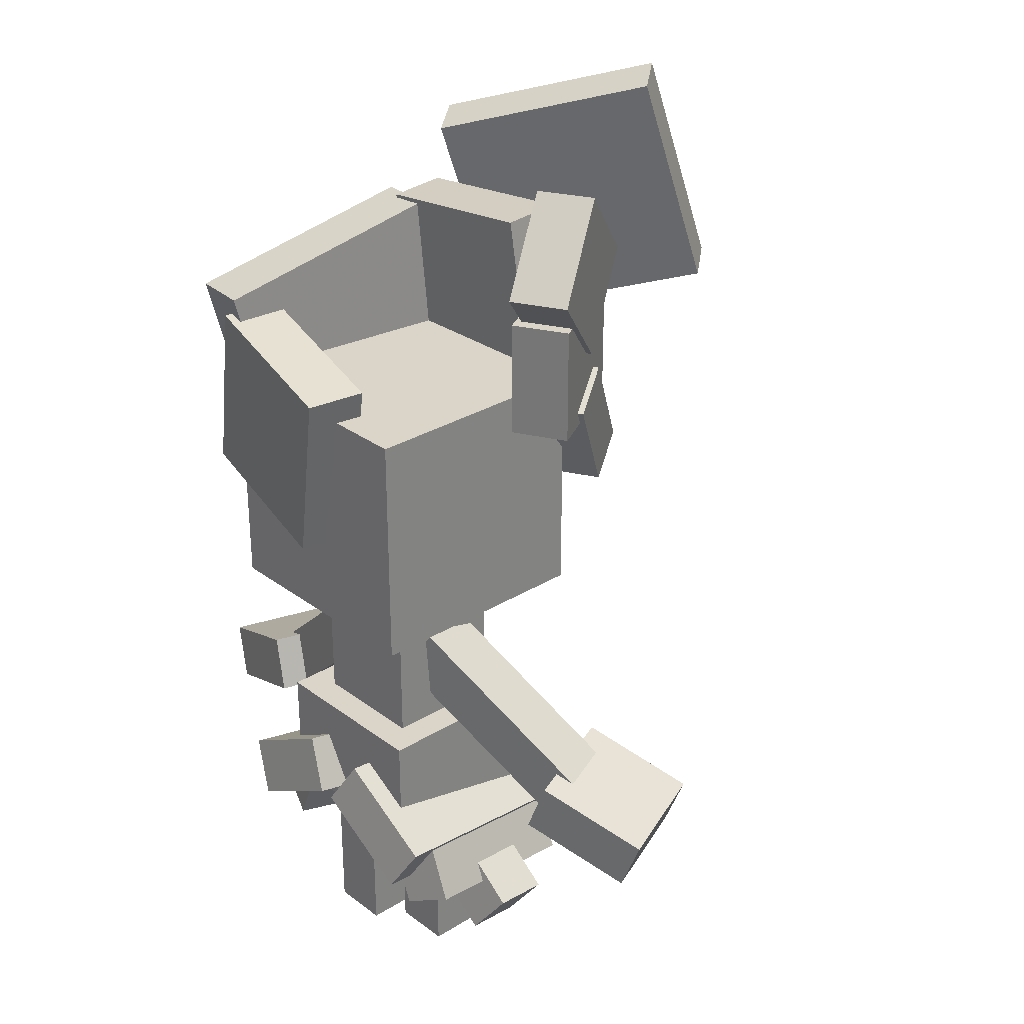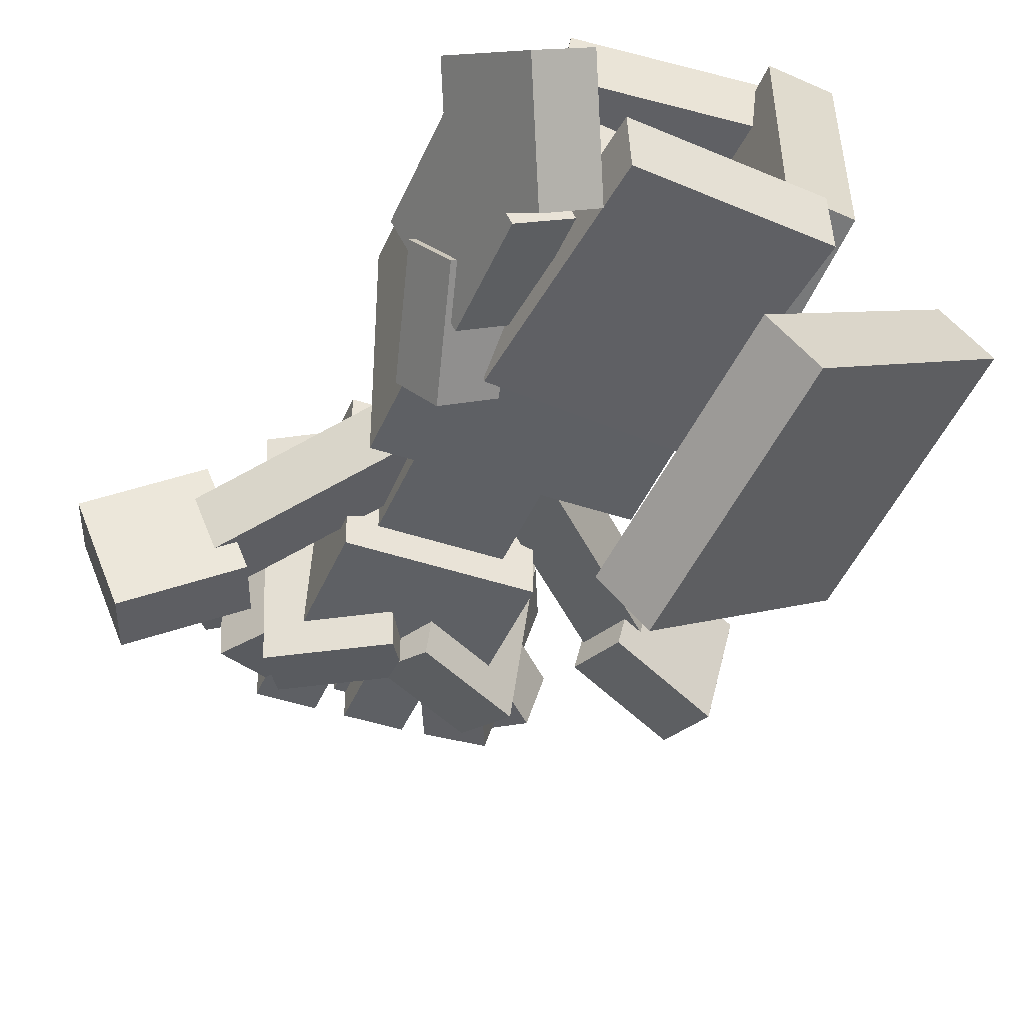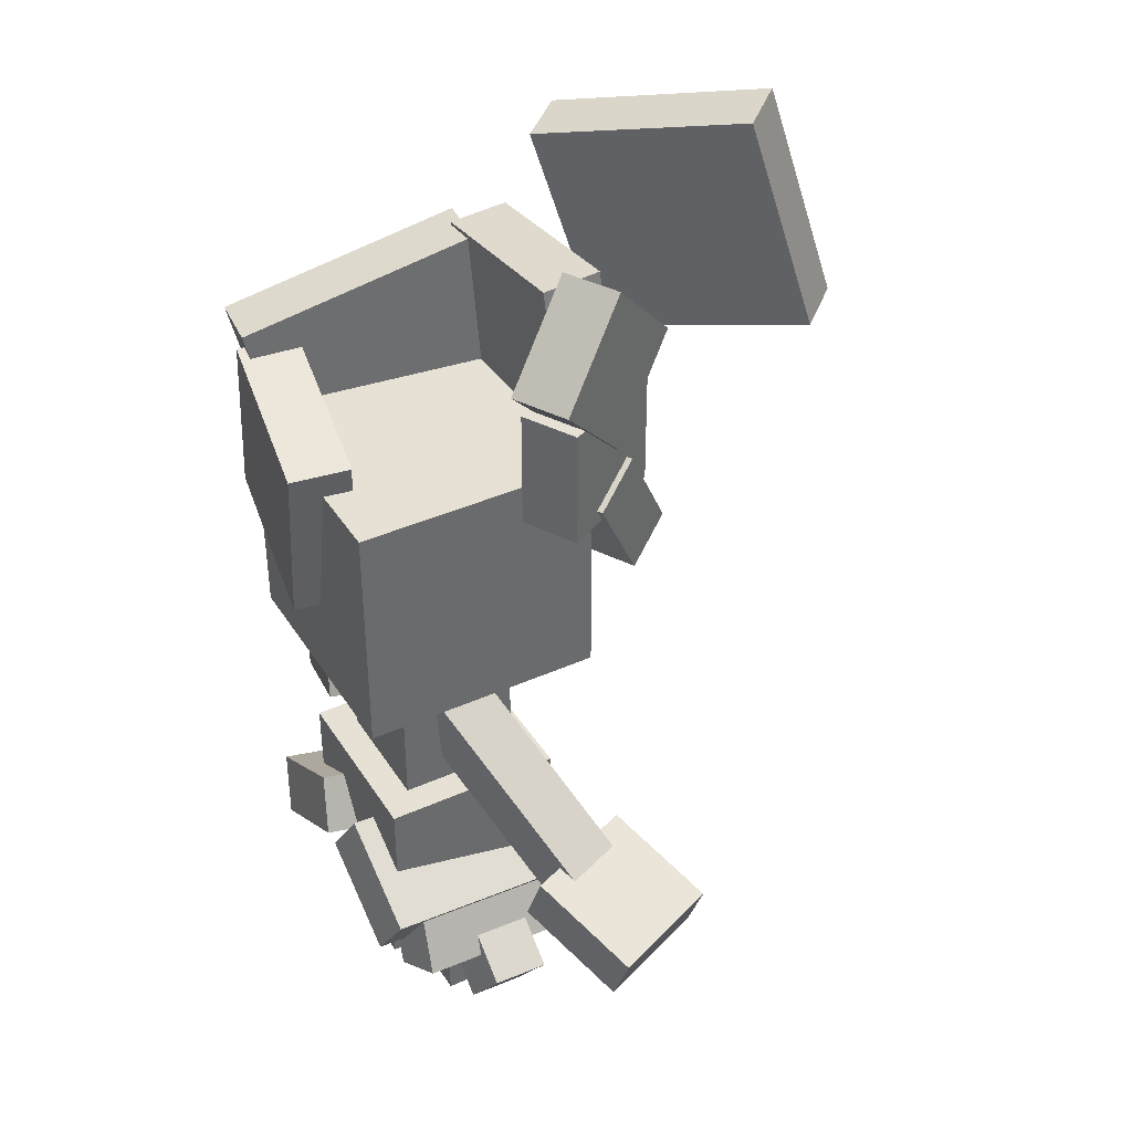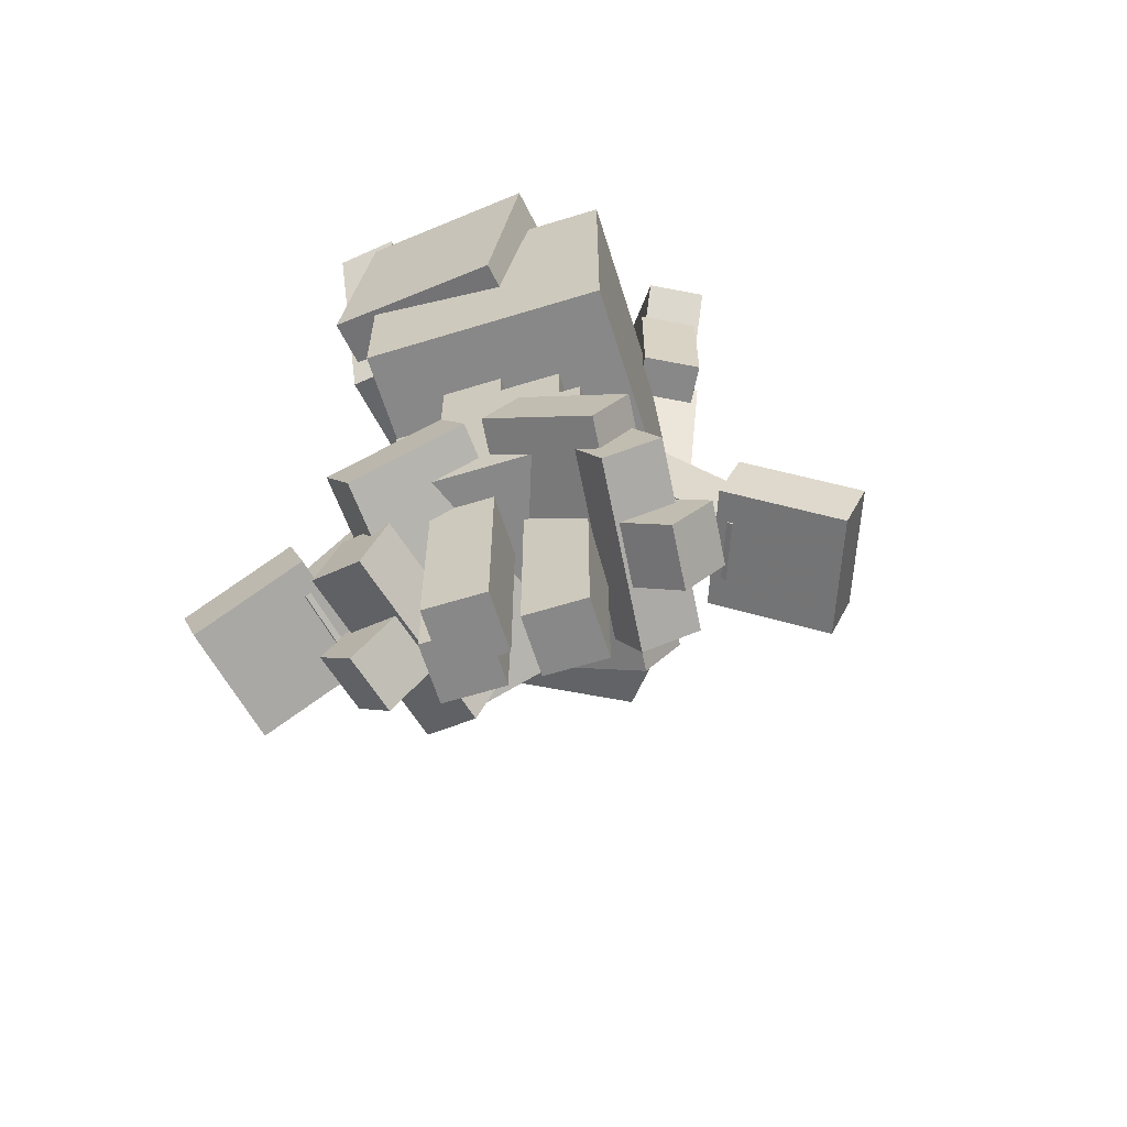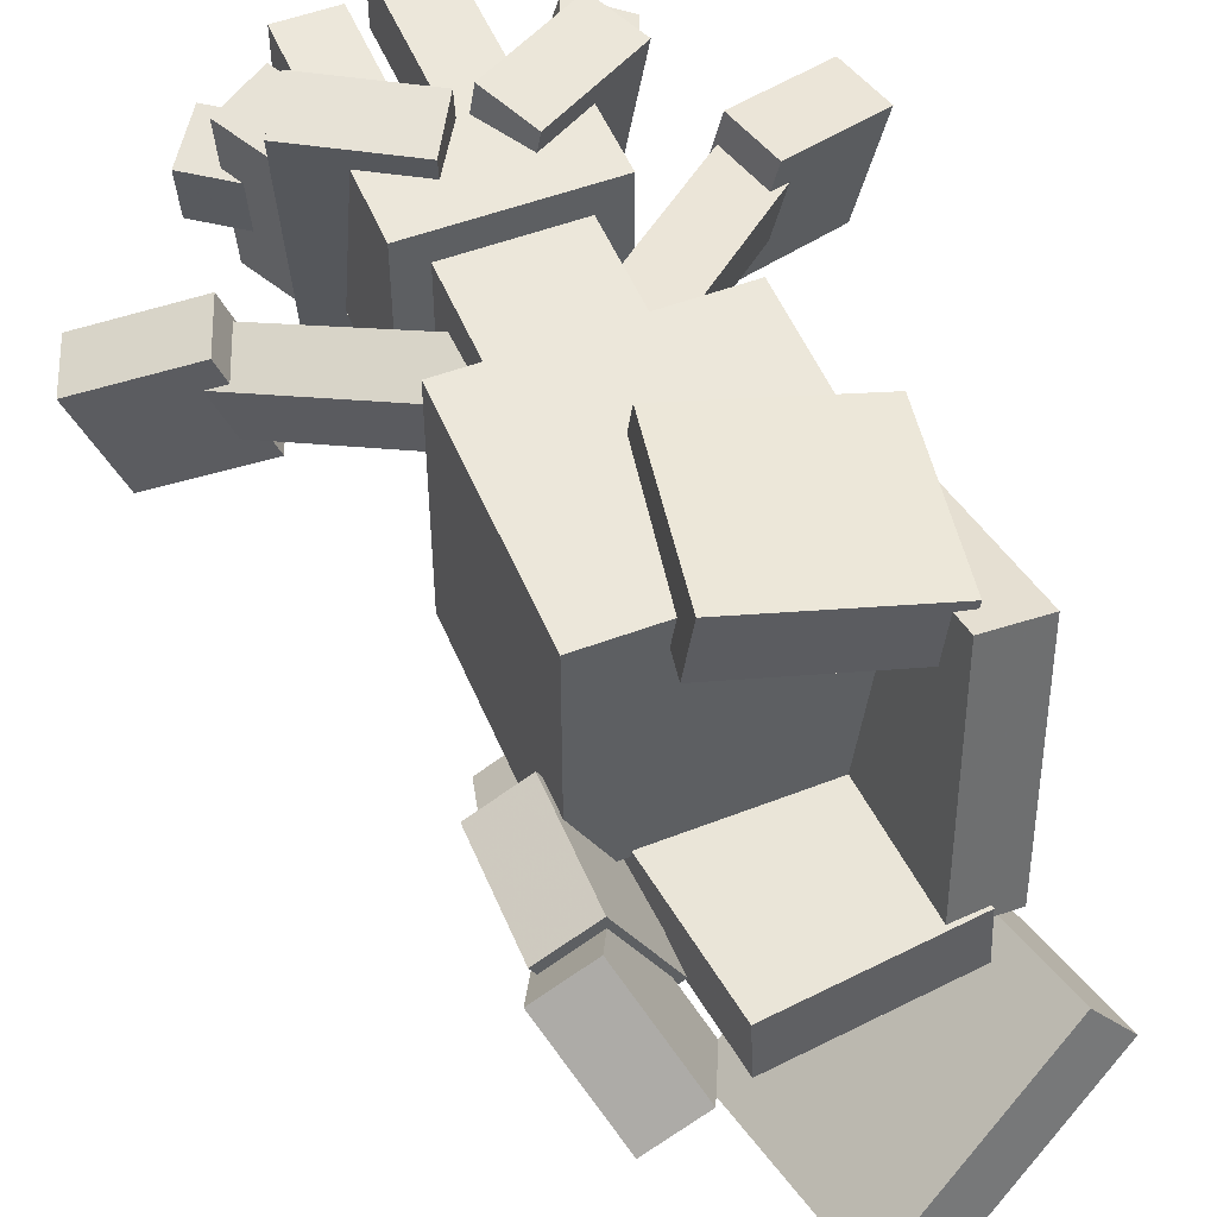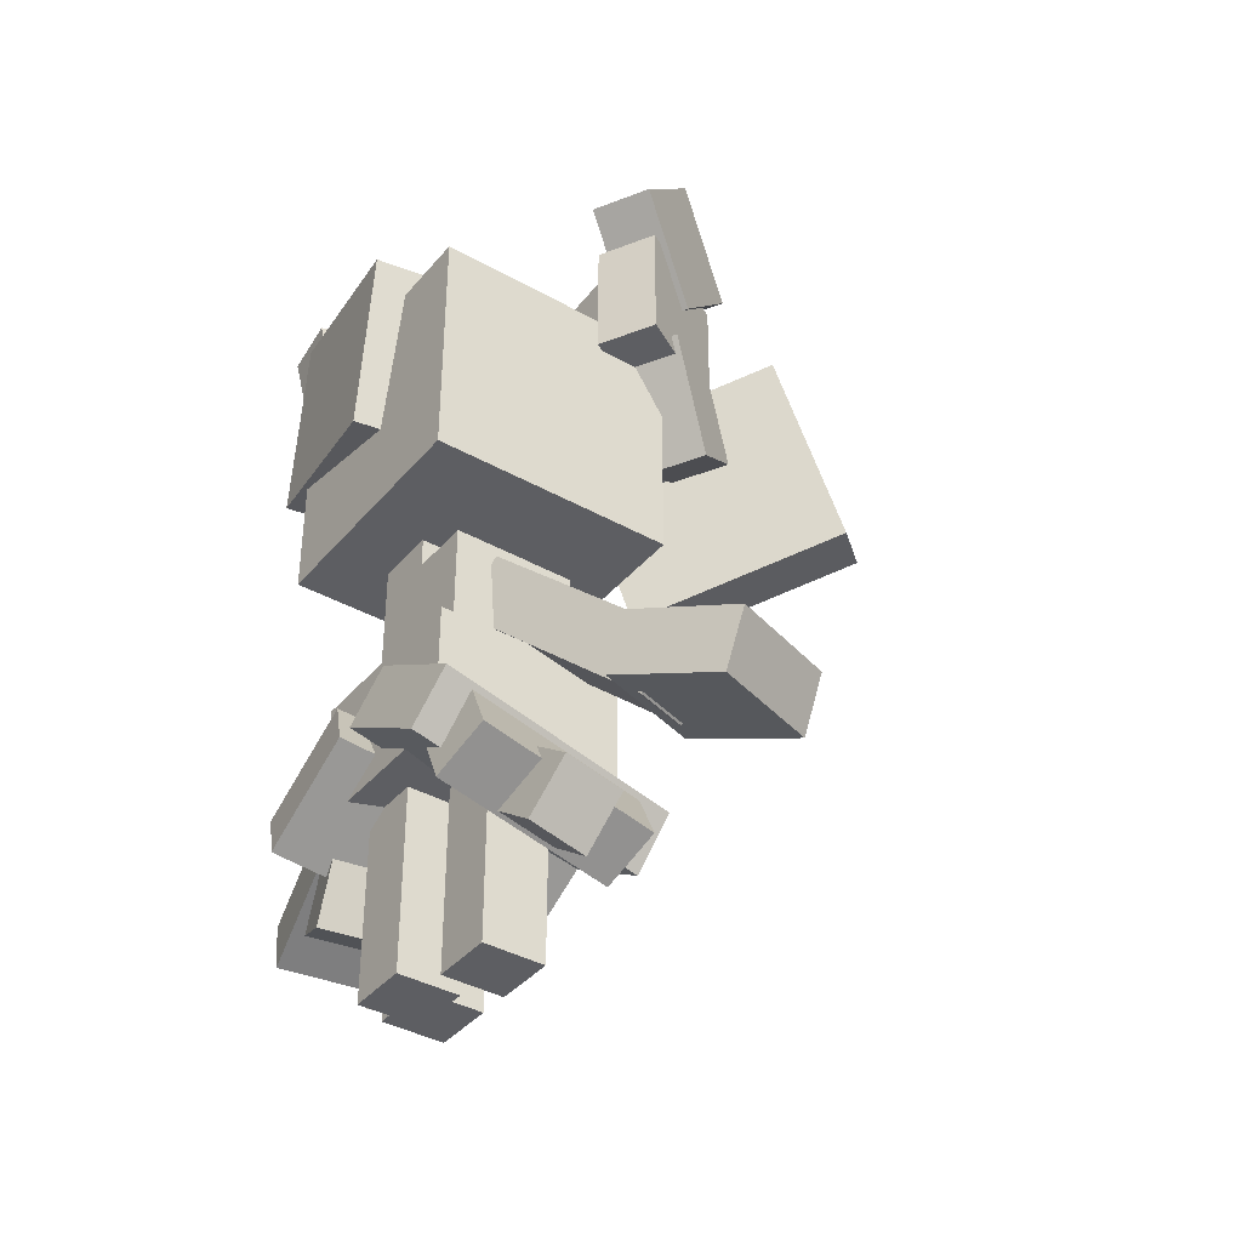
<metadata>
{"format":"obj","ext":"obj","renderer":"f3d","projection":"perspective","resolution":1024,"background":"white","views":[{"elev":29.3,"azim":47.6,"up":"+Y"},{"elev":-43.1,"azim":158.2,"up":"+Z"},{"elev":39.3,"azim":60.8,"up":"+Y"},{"elev":-62.7,"azim":17.3,"up":"+Y"},{"elev":51.7,"azim":157.8,"up":"+Z"},{"elev":-38.6,"azim":54.6,"up":"+Y"}]}
</metadata>
<code>
o height
v -0 -1.5 0
v -0.0625 -1.5 0
v -0.0625 -0.875 0
v -0 -0.875 0
v -0.0625 -1.5 0.0625
v -0 -1.5 0.0625
v -0 -0.875 0.0625
v -0.0625 -0.875 0.0625
f 1 2 3 4
f 5 6 7 8
f 4 3 8 7
f 6 5 2 1
f 6 1 4 7
f 2 5 8 3
o waist
v 0.09375 -1.312 -0.09375
v -0.09375 -1.312 -0.09375
v -0.09375 -1.188 -0.09375
v 0.09375 -1.188 -0.09375
v -0.09375 -1.312 0.09375
v 0.09375 -1.312 0.09375
v 0.09375 -1.188 0.09375
v -0.09375 -1.188 0.09375
f 9 10 11 12
f 13 14 15 16
f 12 11 16 15
f 14 13 10 9
f 14 9 12 15
f 10 13 16 11
o body
v 0.0625 -1.25 -0.0625
v -0.0625 -1.25 -0.0625
v -0.0625 -1.062 -0.0625
v 0.0625 -1.062 -0.0625
v -0.0625 -1.25 0.0625
v 0.0625 -1.25 0.0625
v 0.0625 -1.062 0.0625
v -0.0625 -1.062 0.0625
f 17 18 19 20
f 21 22 23 24
f 20 19 24 23
f 22 21 18 17
f 22 17 20 23
f 18 21 24 19
o neck
v 0.03125 -1.062 -0.03125
v -0.03125 -1.062 -0.03125
v -0.03125 -1 -0.03125
v 0.03125 -1 -0.03125
v -0.03125 -1.062 0.03125
v 0.03125 -1.062 0.03125
v 0.03125 -1 0.03125
v -0.03125 -1 0.03125
f 25 26 27 28
f 29 30 31 32
f 28 27 32 31
f 30 29 26 25
f 30 25 28 31
f 26 29 32 27
o head
v 0.125 -1.031 -0.125
v -0.125 -1.031 -0.125
v -0.125 -0.7812 -0.125
v 0.125 -0.7812 -0.125
v -0.125 -1.031 0.125
v 0.125 -1.031 0.125
v 0.125 -0.7812 0.125
v -0.125 -0.7812 0.125
f 33 34 35 36
f 37 38 39 40
f 36 35 40 39
f 38 37 34 33
f 38 33 36 39
f 34 37 40 35
o clip
v 0.1252 -0.8187 -0.1847
v 0.07025 -0.8187 -0.155
v 0.07025 -0.6937 -0.155
v 0.1252 -0.6937 -0.1847
v 0.1298 -0.8187 -0.04503
v 0.1847 -0.8187 -0.07479
v 0.1847 -0.6937 -0.07479
v 0.1298 -0.6937 -0.04503
f 41 42 43 44
f 45 46 47 48
f 44 43 48 47
f 46 45 42 41
f 46 41 44 47
f 42 45 48 43
o clipTail
v 0.1178 -0.8801 -0.2115
v 0.06286 -0.8801 -0.1817
v 0.09261 -0.7719 -0.1268
v 0.1476 -0.7719 -0.1565
v 0.08863 -0.9114 -0.1341
v 0.1436 -0.9114 -0.1639
v 0.1733 -0.8031 -0.1089
v 0.1184 -0.8031 -0.07917
f 49 50 51 52
f 53 54 55 56
f 52 51 56 55
f 54 53 50 49
f 54 49 52 55
f 50 53 56 51
o clipEar
v 0.2025 -0.6554 -0.05499
v 0.1476 -0.6554 -0.02524
v 0.1055 -0.7438 -0.103
v 0.1605 -0.7438 -0.1327
v 0.1055 -0.567 -0.103
v 0.1605 -0.567 -0.1327
v 0.1184 -0.6554 -0.2105
v 0.06342 -0.6554 -0.1807
f 57 58 59 60
f 61 62 63 64
f 60 59 64 63
f 62 61 58 57
f 62 57 60 63
f 58 61 64 59
o hair1
v -0.1263 -0.717 0.06874
v -0.1362 -0.7175 0.1304
v 0.04577 -0.7523 0.1593
v 0.05567 -0.7517 0.0976
v -0.1703 -0.9018 0.1232
v -0.1604 -0.9012 0.06152
v 0.0216 -0.936 0.09038
v 0.0117 -0.9366 0.1521
f 65 66 67 68
f 69 70 71 72
f 68 67 72 71
f 70 69 66 65
f 70 65 68 71
f 66 69 72 67
o hair2
v -0.09224 -0.6375 -0.1122
v -0.1543 -0.6396 -0.1196
v -0.1813 -0.6968 0.1223
v -0.1193 -0.6947 0.1297
v -0.1394 -0.8828 -0.1755
v -0.07738 -0.8807 -0.168
v -0.1045 -0.9379 0.07382
v -0.1665 -0.94 0.06639
f 73 74 75 76
f 77 78 79 80
f 76 75 80 79
f 78 77 74 73
f 78 73 76 79
f 74 77 80 75
o hair3
v 0.05809 -0.6178 -0.1086
v 0.05657 -0.6142 -0.171
v -0.1298 -0.6343 -0.1676
v -0.1283 -0.6379 -0.1052
v 0.08305 -0.8624 -0.1858
v 0.08457 -0.8659 -0.1235
v -0.1018 -0.886 -0.1201
v -0.1033 -0.8824 -0.1824
f 81 82 83 84
f 85 86 87 88
f 84 83 88 87
f 86 85 82 81
f 86 81 84 87
f 82 85 88 83
o hair4
v -0.01081 -0.5453 -0.3824
v -0.05017 -0.5376 -0.4303
v -0.2418 -0.6028 -0.2836
v -0.2024 -0.6106 -0.2357
v -0.01835 -0.7769 -0.4952
v 0.021 -0.7847 -0.4473
v -0.1706 -0.8499 -0.3006
v -0.21 -0.8422 -0.3485
f 89 90 91 92
f 93 94 95 96
f 92 91 96 95
f 94 93 90 89
f 94 89 92 95
f 90 93 96 91
o armLeft
v -0.1966 -1.289 -0.05829
v -0.2362 -1.242 -0.0696
v -0.05039 -1.078 -0.0361
v -0.01088 -1.125 -0.02479
v -0.2499 -1.239 -0.008706
v -0.2104 -1.286 0.002609
v -0.02461 -1.122 0.0361
v -0.06412 -1.075 0.02479
f 97 98 99 100
f 101 102 103 104
f 100 99 104 103
f 102 101 98 97
f 102 97 100 103
f 98 101 104 99
o handLeft
v -0.2897 -1.327 -0.1094
v -0.3109 -1.269 -0.1171
v -0.1966 -1.224 -0.09366
v -0.1754 -1.283 -0.0859
v -0.3384 -1.263 0.004646
v -0.3172 -1.321 0.01241
v -0.2029 -1.276 0.03589
v -0.2241 -1.218 0.02812
f 105 106 107 108
f 109 110 111 112
f 108 107 112 111
f 110 109 106 105
f 110 105 108 111
f 106 109 112 107
o armRight
v 0.2015 -1.289 -0.0422
v 0.241 -1.242 -0.05351
v 0.06821 -1.079 0.02353
v 0.0287 -1.126 0.03484
v 0.2191 -1.238 -0.1119
v 0.1795 -1.285 -0.1006
v 0.006791 -1.121 -0.02353
v 0.0463 -1.074 -0.03484
f 113 114 115 116
f 117 118 119 120
f 116 115 120 119
f 118 117 114 113
f 118 113 116 119
f 114 117 120 115
o handRight
v 0.3071 -1.328 -0.05127
v 0.3294 -1.27 -0.05532
v 0.2212 -1.225 -0.01138
v 0.1989 -1.283 -0.007336
v 0.2856 -1.261 -0.1721
v 0.2632 -1.319 -0.168
v 0.1551 -1.275 -0.1241
v 0.1774 -1.217 -0.1281
f 121 122 123 124
f 125 126 127 128
f 124 123 128 127
f 126 125 122 121
f 126 121 124 127
f 122 125 128 123
o legLeft
v -0.0125 -1.5 -0.03125
v -0.075 -1.5 -0.03125
v -0.075 -1.312 -0.03125
v -0.0125 -1.312 -0.03125
v -0.075 -1.5 0.03125
v -0.0125 -1.5 0.03125
v -0.0125 -1.312 0.03125
v -0.075 -1.312 0.03125
f 129 130 131 132
f 133 134 135 136
f 132 131 136 135
f 134 133 130 129
f 134 129 132 135
f 130 133 136 131
o legRight
v 0.08125 -1.5 -0.03125
v 0.01875 -1.5 -0.03125
v 0.01875 -1.312 -0.03125
v 0.08125 -1.312 -0.03125
v 0.01875 -1.5 0.03125
v 0.08125 -1.5 0.03125
v 0.08125 -1.312 0.03125
v 0.01875 -1.312 0.03125
f 137 138 139 140
f 141 142 143 144
f 140 139 144 143
f 142 141 138 137
f 142 137 140 143
f 138 141 144 139
o dressTop1
v 0.01313 -1.322 -0.1173
v -0.09652 -1.382 -0.1173
v -0.126 -1.328 -0.1286
v -0.01639 -1.268 -0.1286
v -0.1183 -1.342 0.1286
v -0.008608 -1.282 0.1286
v -0.03813 -1.228 0.1173
v -0.1478 -1.288 0.1173
f 145 146 147 148
f 149 150 151 152
f 148 147 152 151
f 150 149 146 145
f 150 145 148 151
f 146 149 152 147
o dressMiddle1
v -0.04345 -1.357 -0.1002
v -0.06914 -1.414 -0.1031
v -0.1234 -1.389 -0.1208
v -0.09775 -1.332 -0.1179
v -0.1209 -1.4 0.07656
v -0.0952 -1.343 0.07942
v -0.1495 -1.317 0.06175
v -0.1752 -1.374 0.05889
f 153 154 155 156
f 157 158 159 160
f 156 155 160 159
f 158 157 154 153
f 158 153 156 159
f 154 157 160 155
o dressTip1
v -0.08794 -1.406 -0.04392
v -0.1342 -1.447 -0.05399
v -0.1725 -1.4 -0.06879
v -0.1263 -1.359 -0.05872
v -0.1514 -1.442 0.005896
v -0.1052 -1.401 0.01596
v -0.1435 -1.354 0.001157
v -0.1898 -1.395 -0.008906
f 161 162 163 164
f 165 166 167 168
f 164 163 168 167
f 166 165 162 161
f 166 161 164 167
f 162 165 168 163
o dressTop2
v 0.008289 -1.282 0.1286
v 0.1151 -1.347 0.1286
v 0.147 -1.294 0.1173
v 0.04022 -1.229 0.1173
v 0.09158 -1.386 -0.1173
v -0.01522 -1.321 -0.1173
v 0.01671 -1.268 -0.1286
v 0.1235 -1.333 -0.1286
f 169 170 171 172
f 173 174 175 176
f 172 171 176 175
f 174 173 170 169
f 174 169 172 175
f 170 173 176 171
o dressMiddle2
v 0.08493 -1.33 0.0971
v 0.1152 -1.385 0.1028
v 0.1696 -1.355 0.09296
v 0.1393 -1.301 0.0873
v 0.09757 -1.414 -0.08164
v 0.06729 -1.359 -0.0873
v 0.1216 -1.33 -0.0971
v 0.1519 -1.384 -0.09144
f 177 178 179 180
f 181 182 183 184
f 180 179 184 183
f 182 181 178 177
f 182 177 180 183
f 178 181 184 179
o dressTip2
v 0.1107 -1.391 0.04061
v 0.1611 -1.428 0.0416
v 0.1976 -1.378 0.03033
v 0.1472 -1.341 0.02934
v 0.1552 -1.437 -0.01987
v 0.1048 -1.401 -0.02085
v 0.1413 -1.351 -0.03213
v 0.1917 -1.388 -0.03114
f 185 186 187 188
f 189 190 191 192
f 188 187 192 191
f 190 189 186 185
f 190 185 188 191
f 186 189 192 187

</code>
